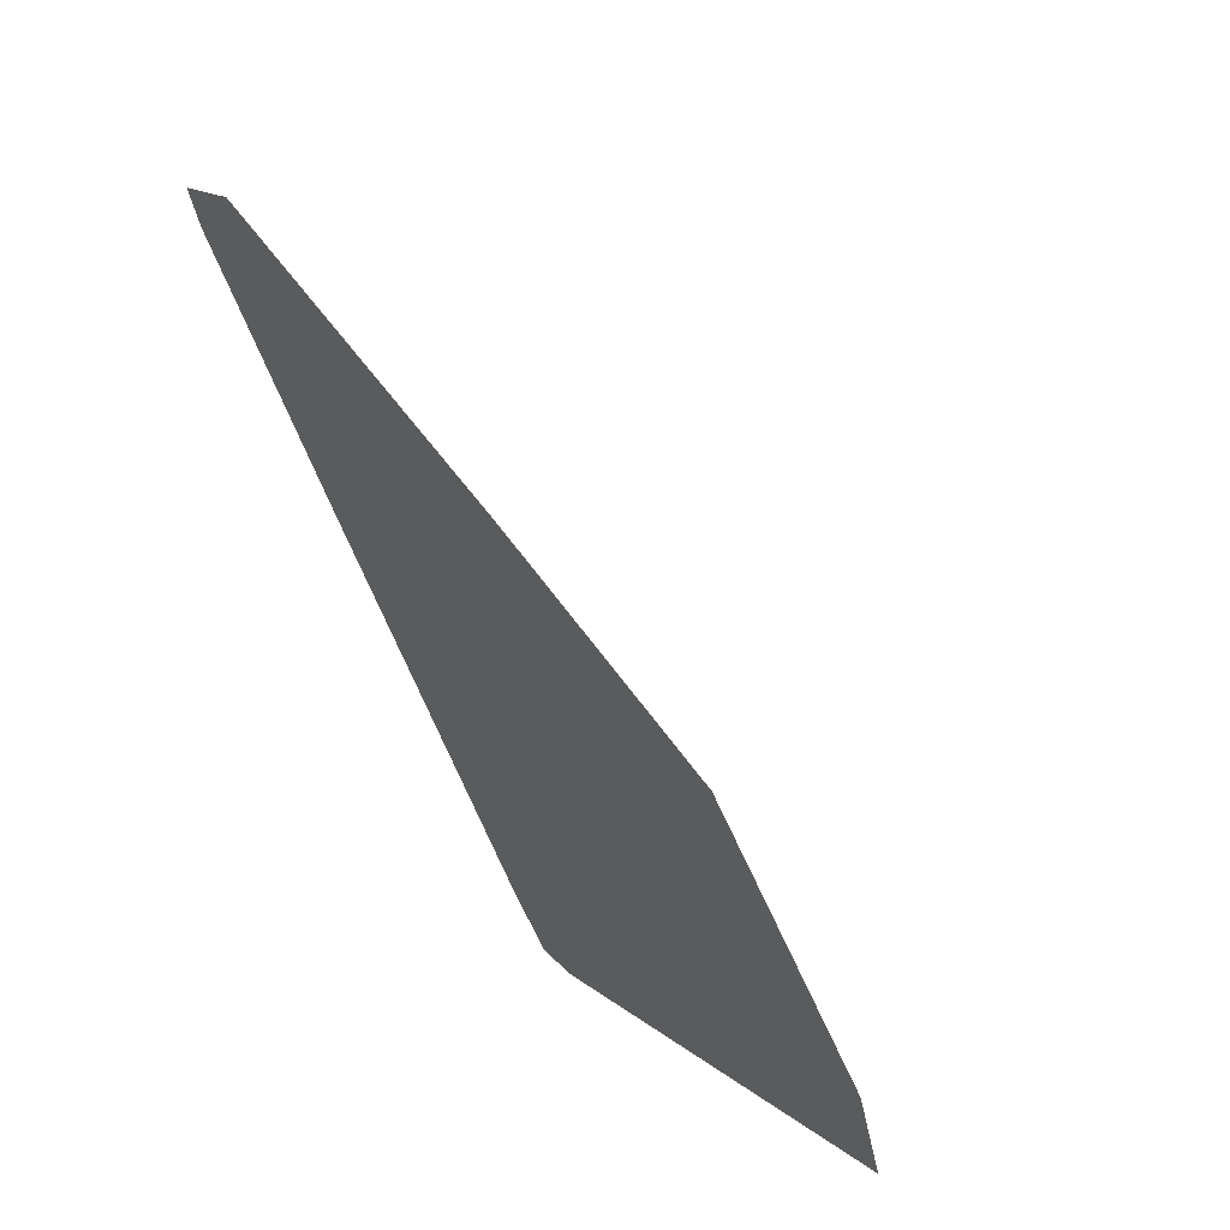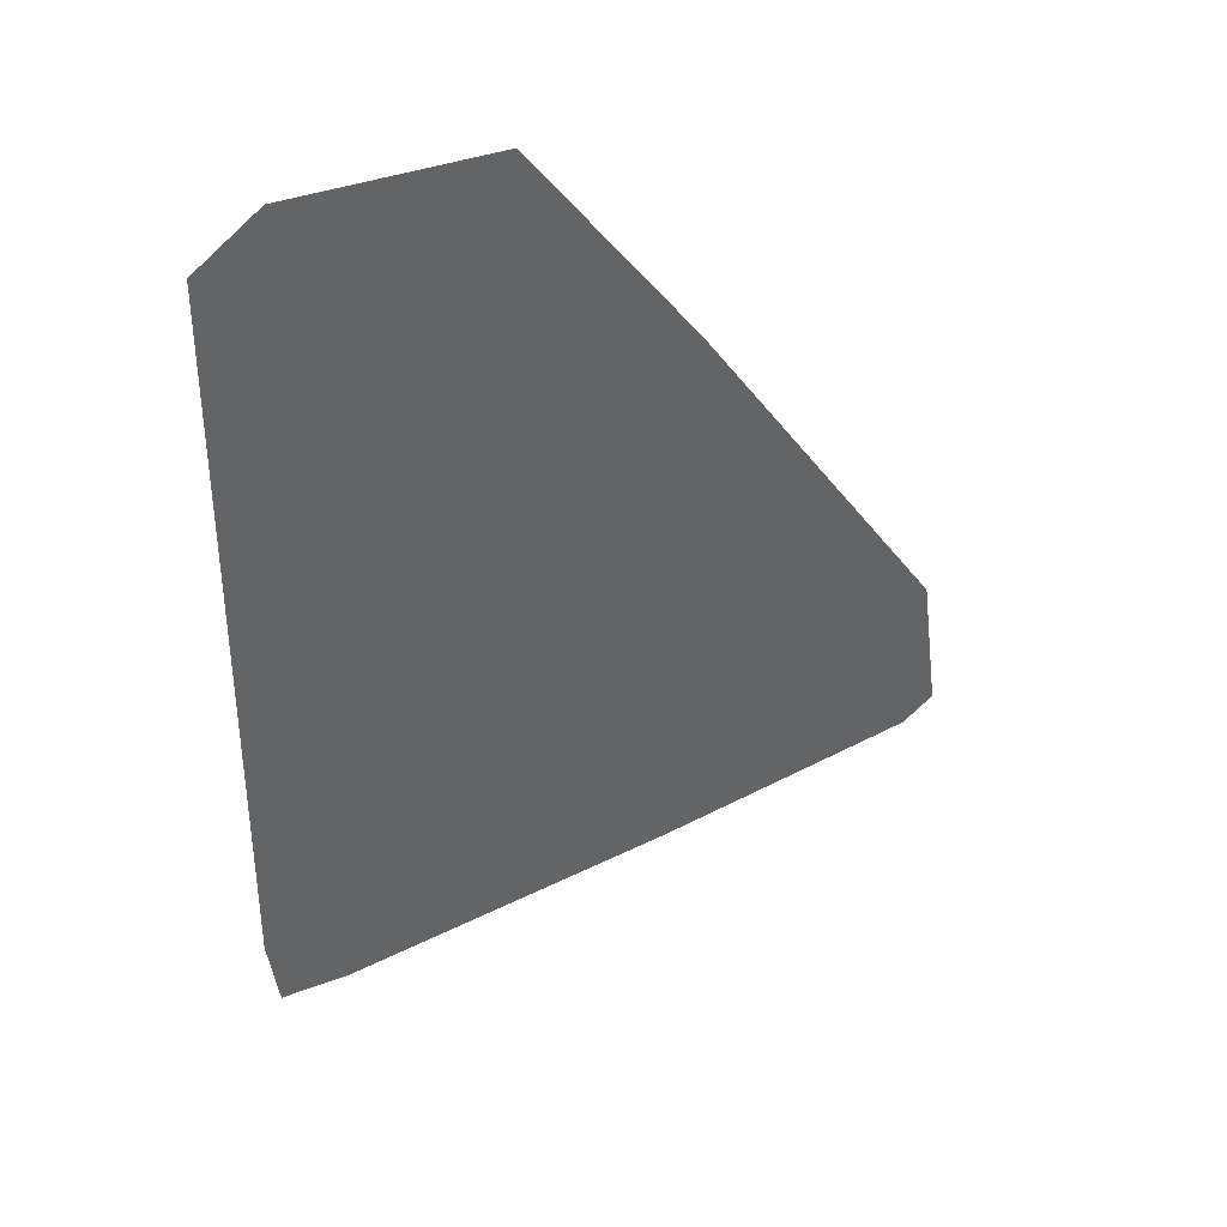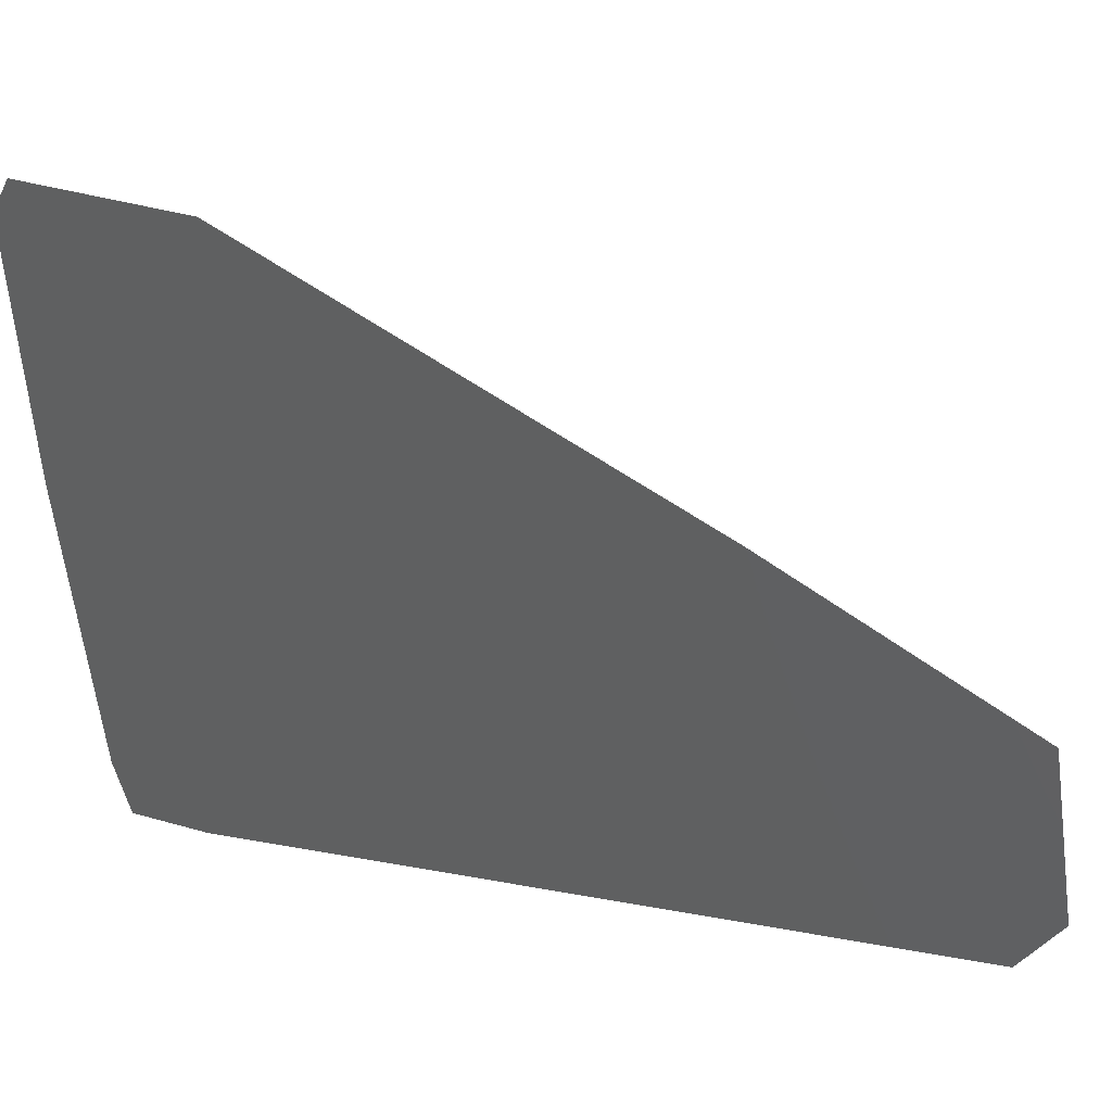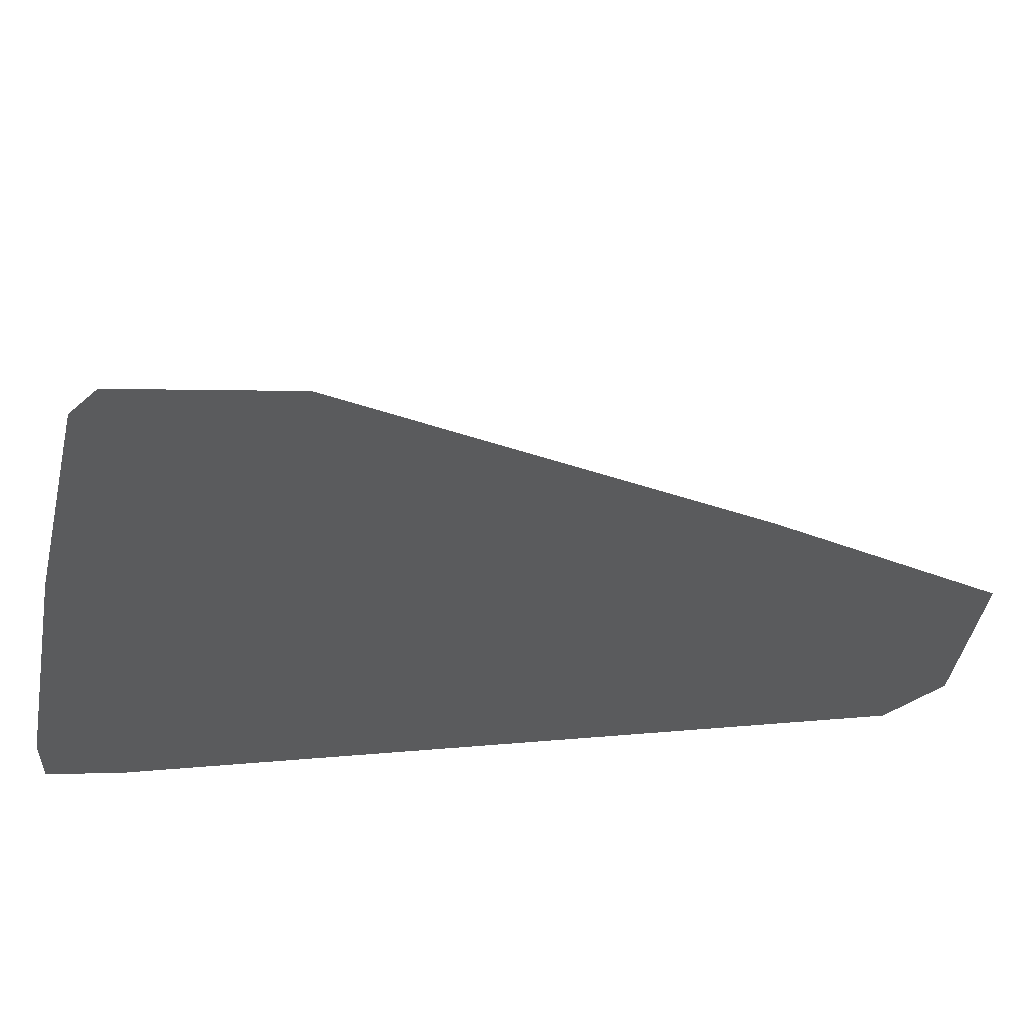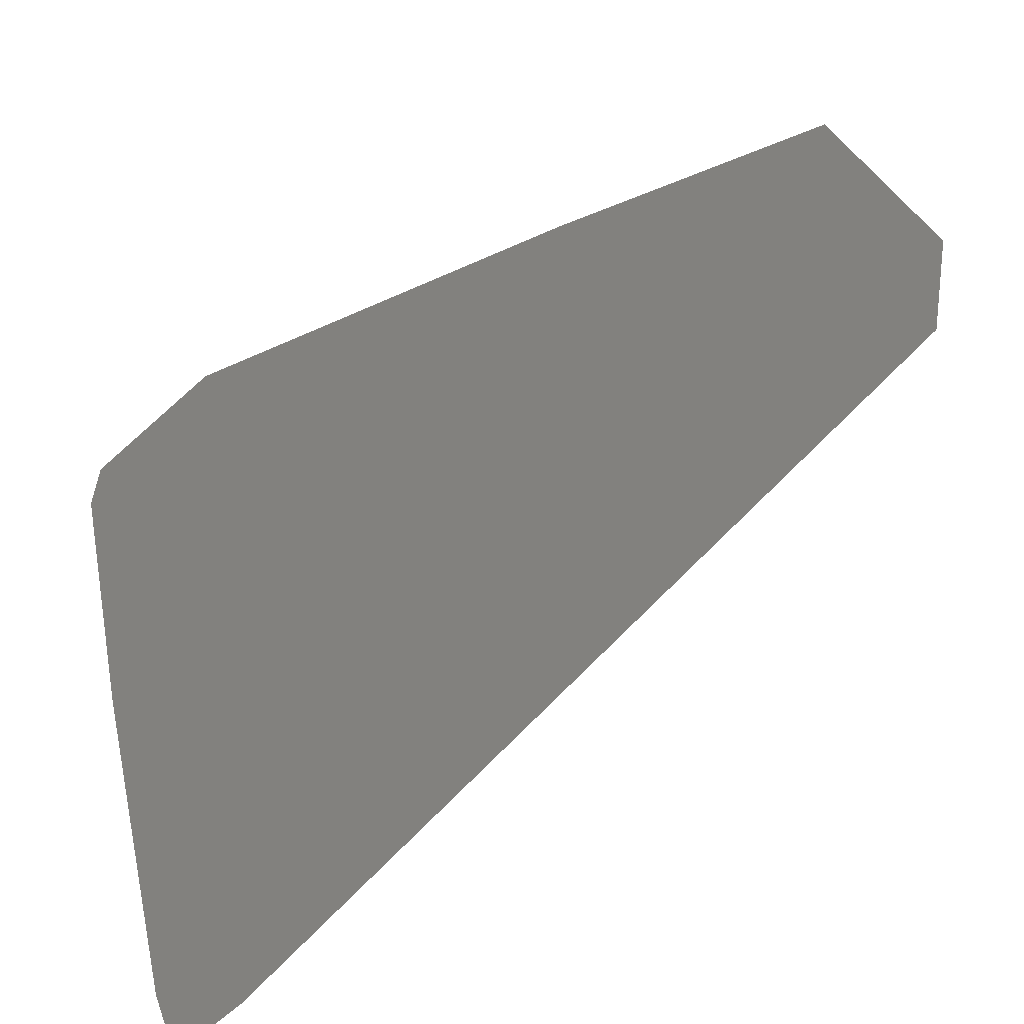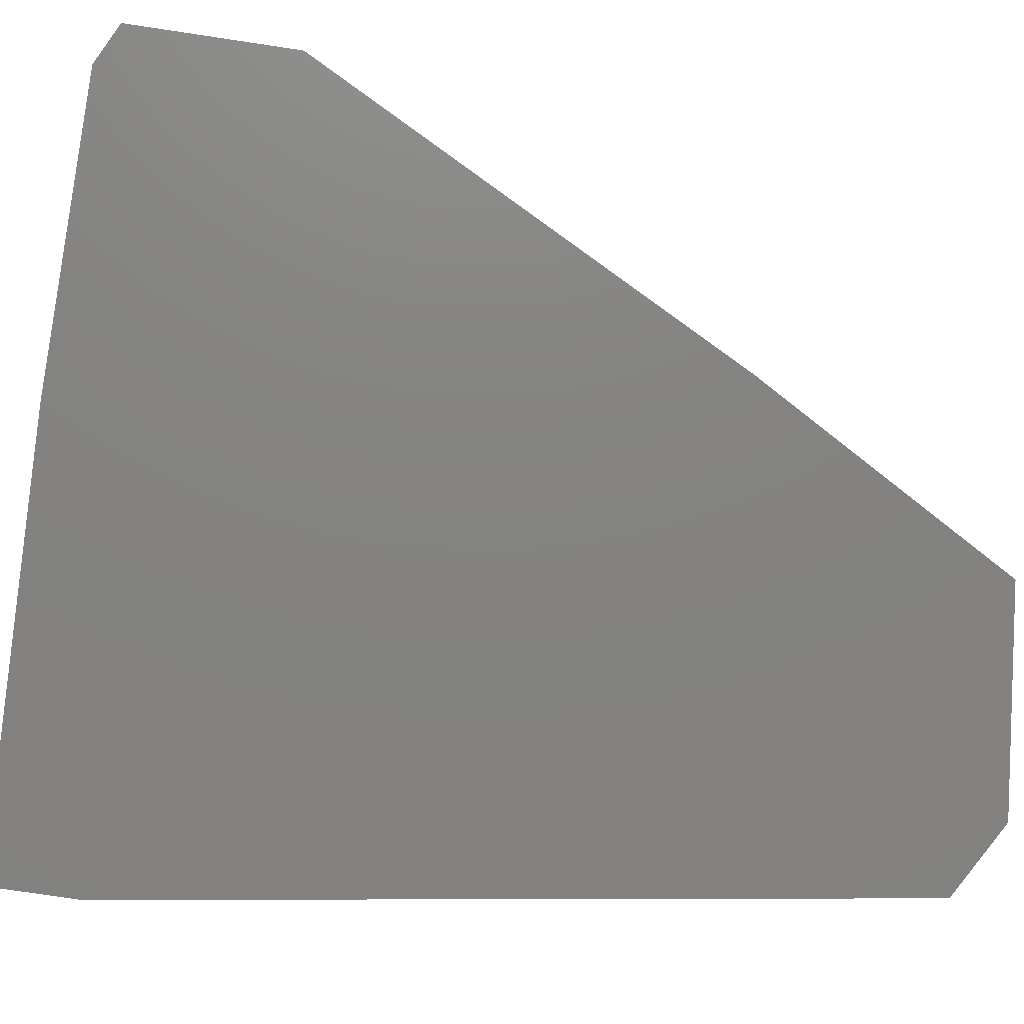
<metadata>
{"format":"stl","ext":"stl","renderer":"f3d","projection":"perspective","resolution":1024,"background":"white","views":[{"elev":3.2,"azim":-33.8,"up":"+Y"},{"elev":57.2,"azim":91.1,"up":"+Z"},{"elev":18.2,"azim":-86.5,"up":"+Y"},{"elev":36.6,"azim":-114.3,"up":"+Y"},{"elev":-75.0,"azim":-62.3,"up":"+Y"},{"elev":-19.0,"azim":-108.4,"up":"+Y"}]}
</metadata>
<code>
# stl→obj: 19 verts, 34 faces
v 15.61 43.92 7.979
v 16.21 42.31 8.725
v 14.5 45.92 8.167
v 14.21 44.08 12.02
v 14.89 41.61 13.93
v 16.86 41.17 8.583
v 14.65 45.7 8.034
v 14.39 45.56 9.075
v 16.99 41.24 8.062
v 16.65 41.62 8.513
v 14.37 43.86 11.89
v 14.4 42.75 13.59
v 14.23 45.78 9.208
v 15.2 41.18 13.67
v 14.25 42.97 13.72
v 16.78 41.69 7.993
v 15.48 43.85 8.499
v 14.9 42.16 13.01
v 14.99 41.64 13.6
f 1 2 3
f 4 3 2
f 5 2 6
f 5 4 2
f 7 1 3
f 7 3 8
f 7 8 1
f 9 6 2
f 9 2 1
f 10 6 9
f 11 4 12
f 11 8 4
f 13 4 8
f 13 8 3
f 13 3 4
f 14 5 6
f 14 12 5
f 14 6 10
f 15 5 12
f 15 12 4
f 15 4 5
f 16 10 9
f 16 9 1
f 16 1 10
f 17 10 1
f 17 1 8
f 18 11 12
f 18 10 17
f 18 17 8
f 18 8 11
f 19 14 10
f 19 10 18
f 19 18 12
f 19 12 14

</code>
